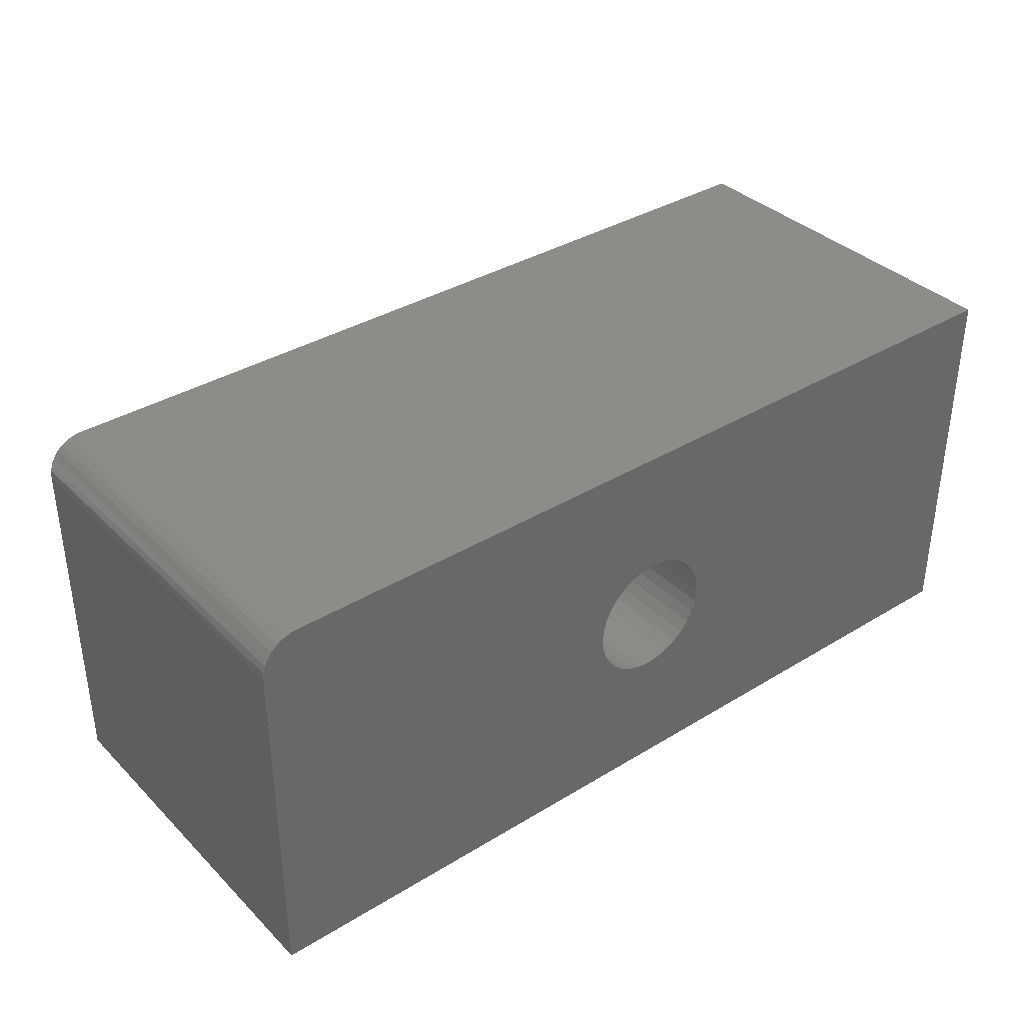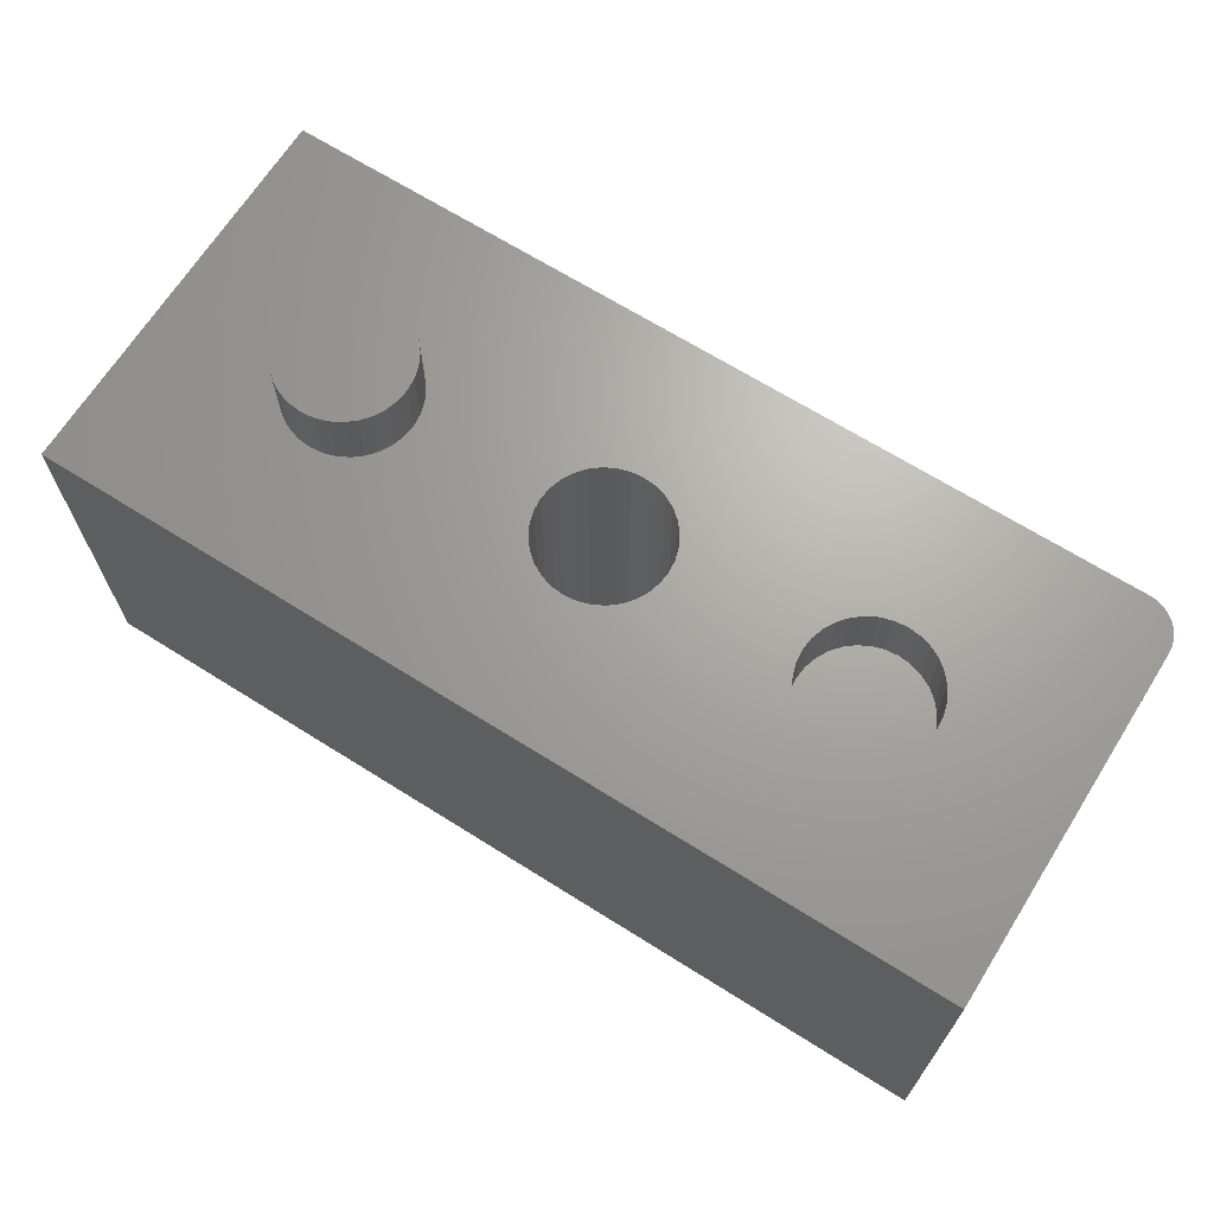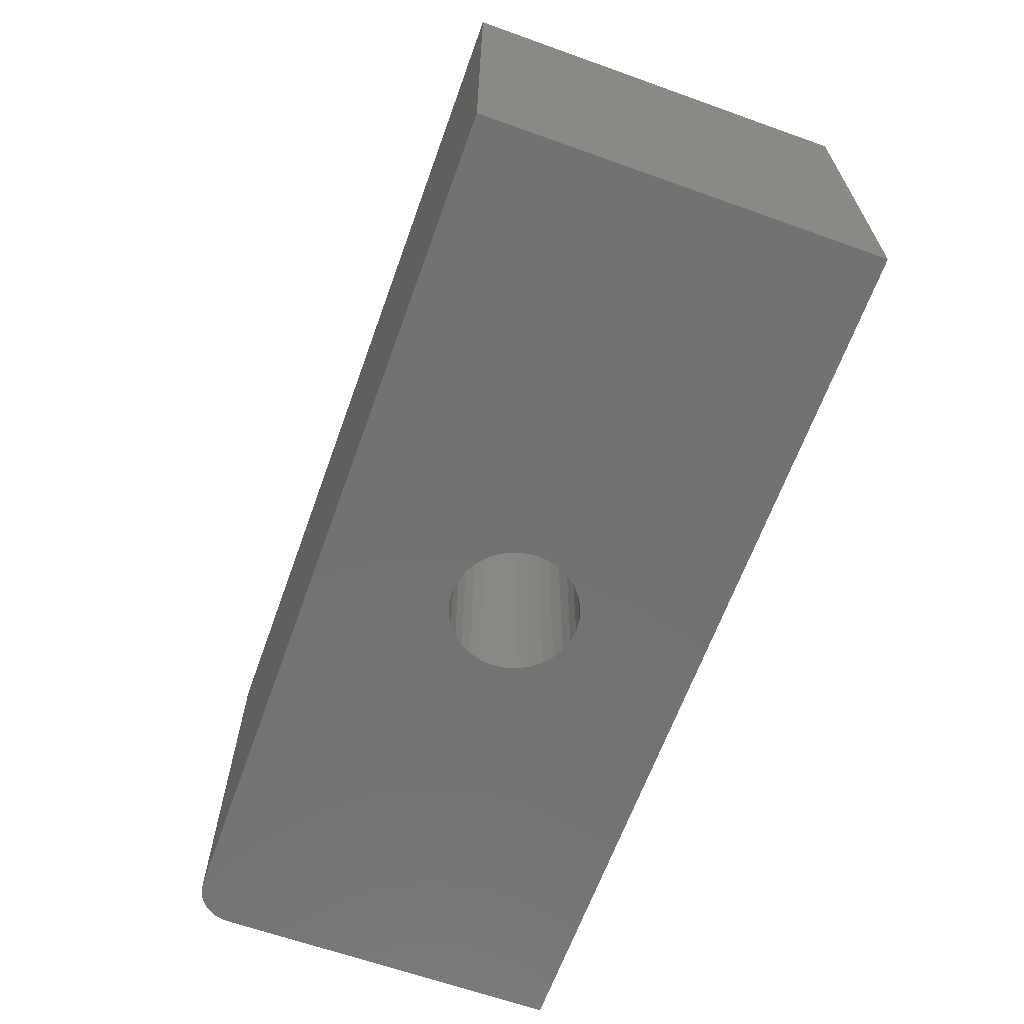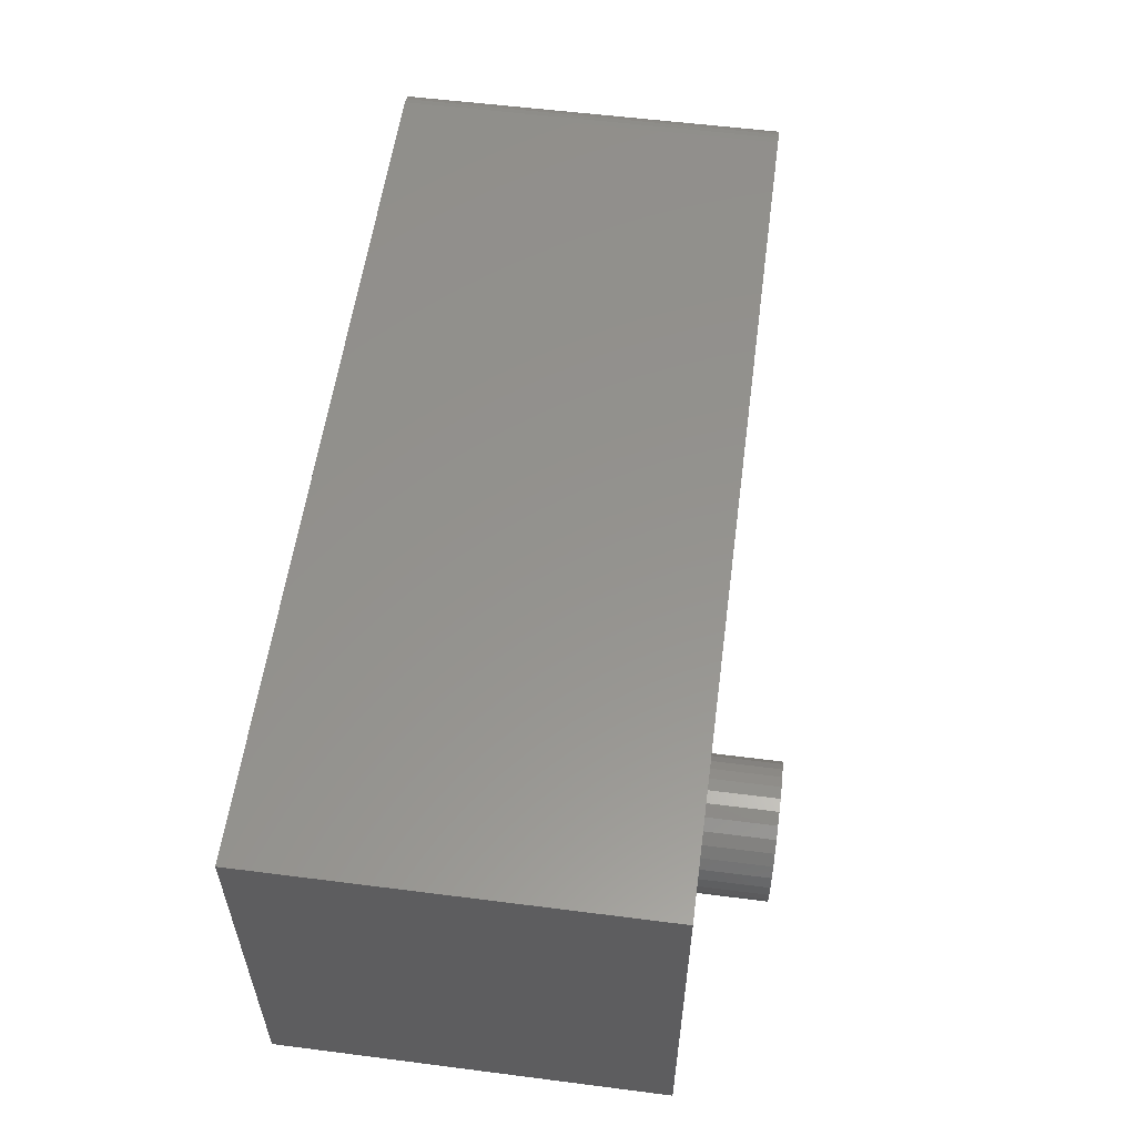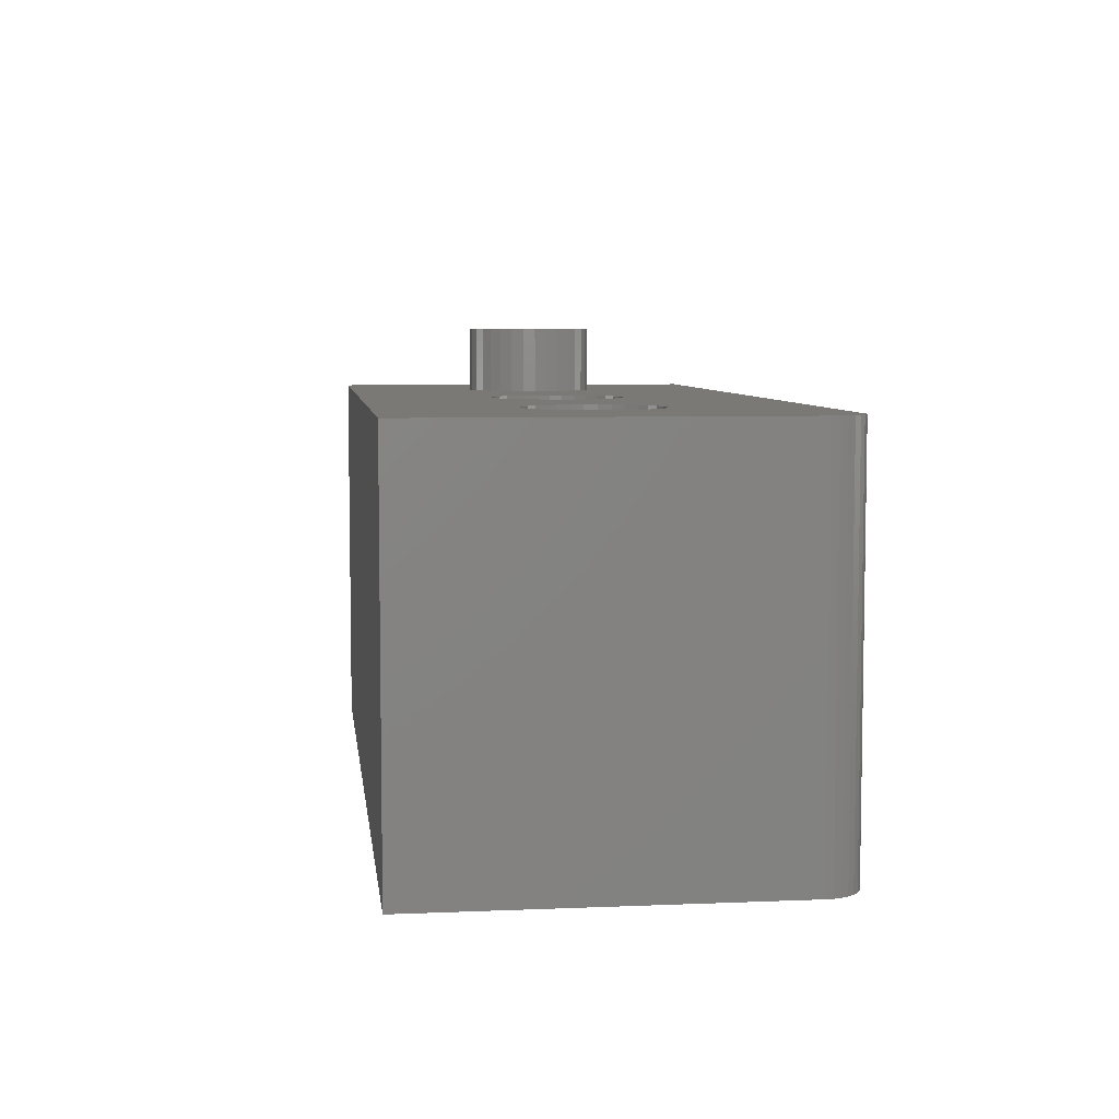
<metadata>
{"format":"stl","ext":"stl","renderer":"f3d","projection":"perspective","resolution":1024,"background":"white","views":[{"elev":36.3,"azim":141.5,"up":"+Y"},{"elev":67.5,"azim":32.2,"up":"+Z"},{"elev":-64.4,"azim":-109.8,"up":"+Z"},{"elev":56.4,"azim":-82.4,"up":"+Y"},{"elev":6.3,"azim":82.9,"up":"+Z"}]}
</metadata>
<code>
# stl→obj: 216 verts, 432 faces
v -0.002796 0.1066 0
v -0.02359 0.1045 0.6406
v -0.02359 0.1045 0
v -0.04358 0.09847 0.6406
v -0.04358 0.09847 0
v -0.06201 0.08862 0.6406
v -0.06201 0.08862 0
v -0.07816 0.07536 0.6406
v -0.07816 0.07536 0
v -0.09141 0.05921 0.6406
v -0.09141 0.05921 0
v -0.1013 0.04079 0.6406
v -0.1013 0.04079 0
v -0.1073 0.02079 0.6406
v -0.1073 0.02079 0
v -0.1094 -3.428e-17 0.6406
v -0.1094 -3.428e-17 0
v -0.002796 0.1066 0.6406
v 0.018 0.1045 0
v 0.018 0.1045 0.6406
v 0.03799 0.09847 0
v 0.03799 0.09847 0.6406
v 0.05642 0.08862 0
v 0.05642 0.08862 0.6406
v 0.07257 0.07536 0
v 0.07257 0.07536 0.6406
v 0.08582 0.05921 0
v 0.08582 0.05921 0.6406
v 0.09567 0.04079 0
v 0.09567 0.04079 0.6406
v 0.1017 0.02079 0
v 0.1017 0.02079 0.6406
v 0.1038 0 0
v 0.1038 0 0.6406
v -0.002796 -0.1066 0
v 0.018 -0.1045 0.6406
v 0.018 -0.1045 0
v 0.03799 -0.09847 0.6406
v 0.03799 -0.09847 0
v 0.05642 -0.08862 0.6406
v 0.05642 -0.08862 0
v 0.07257 -0.07536 0.6406
v 0.07257 -0.07536 0
v 0.08582 -0.05921 0.6406
v 0.08582 -0.05921 0
v 0.09567 -0.04079 0.6406
v 0.09567 -0.04079 0
v 0.1017 -0.02079 0.6406
v 0.1017 -0.02079 0
v -0.002796 -0.1066 0.6406
v -0.02359 -0.1045 0
v -0.02359 -0.1045 0.6406
v -0.04358 -0.09847 0
v -0.04358 -0.09847 0.6406
v -0.06201 -0.08862 0
v -0.06201 -0.08862 0.6406
v -0.07816 -0.07536 0
v -0.07816 -0.07536 0.6406
v -0.09141 -0.05921 0
v -0.09141 -0.05921 0.6406
v -0.1013 -0.04079 0
v -0.1013 -0.04079 0.6406
v -0.1073 -0.02079 0
v -0.1073 -0.02079 0.6406
v -0.75 0.3271 0
v 0.6875 0.3271 0
v -0.75 -0.3203 0
v 0.75 -0.3203 0
v 0.75 0.2646 0
v 0.6997 0.3259 0
v 0.7114 0.3223 0
v 0.7222 0.3165 0
v 0.7317 0.3088 0
v 0.7395 0.2993 0
v 0.7452 0.2885 0
v 0.7488 0.2767 0
v -0.4325 0.1066 0.6406
v -0.4117 0.1045 0.6406
v -0.3917 0.09847 0.6406
v -0.3733 0.08862 0.6406
v -0.3917 -0.09847 0.6406
v -0.4117 -0.1045 0.6406
v -0.4325 -0.1066 0.6406
v 0.4269 0.1066 0.6406
v 0.4061 0.1045 0.6406
v 0.3861 0.09847 0.6406
v 0.3677 0.08862 0.6406
v 0.3677 -0.08862 0.6406
v 0.3861 -0.09847 0.6406
v 0.4061 -0.1045 0.6406
v 0.4269 -0.1066 0.6406
v -0.75 0.3271 0.6406
v -0.75 -0.3203 0.6406
v -0.5391 -3.428e-17 0.6406
v -0.537 0.02079 0.6406
v -0.5309 0.04079 0.6406
v -0.5211 0.05921 0.6406
v -0.5078 0.07536 0.6406
v -0.4917 0.08862 0.6406
v -0.4733 0.09847 0.6406
v -0.4533 0.1045 0.6406
v 0.6875 0.3271 0.6406
v 0.75 -0.3203 0.6406
v -0.4533 -0.1045 0.6406
v -0.4733 -0.09847 0.6406
v -0.4917 -0.08862 0.6406
v -0.5078 -0.07536 0.6406
v -0.5211 -0.05921 0.6406
v -0.5309 -0.04079 0.6406
v -0.537 -0.02079 0.6406
v 0.5335 0 0.6406
v 0.5314 -0.02079 0.6406
v 0.5254 -0.04079 0.6406
v 0.5155 -0.05921 0.6406
v 0.5023 -0.07536 0.6406
v 0.4861 -0.08862 0.6406
v 0.4677 -0.09847 0.6406
v 0.4477 -0.1045 0.6406
v 0.75 0.2646 0.6406
v 0.4477 0.1045 0.6406
v 0.4677 0.09847 0.6406
v 0.4861 0.08862 0.6406
v 0.5023 0.07536 0.6406
v 0.5155 0.05921 0.6406
v 0.5254 0.04079 0.6406
v 0.5314 0.02079 0.6406
v 0.7488 0.2767 0.6406
v 0.7452 0.2885 0.6406
v 0.7395 0.2993 0.6406
v 0.7317 0.3088 0.6406
v 0.7222 0.3165 0.6406
v 0.7114 0.3223 0.6406
v 0.6997 0.3259 0.6406
v -0.3571 0.07536 0.6406
v -0.3439 0.05921 0.6406
v -0.334 0.04079 0.6406
v -0.328 0.02079 0.6406
v -0.3259 0 0.6406
v -0.328 -0.02079 0.6406
v -0.334 -0.04079 0.6406
v -0.3439 -0.05921 0.6406
v -0.3571 -0.07536 0.6406
v -0.3733 -0.08862 0.6406
v 0.3515 0.07536 0.6406
v 0.3383 0.05921 0.6406
v 0.3284 0.04079 0.6406
v 0.3224 0.02079 0.6406
v 0.3203 -3.428e-17 0.6406
v 0.3224 -0.02079 0.6406
v 0.3284 -0.04079 0.6406
v 0.3383 -0.05921 0.6406
v 0.3515 -0.07536 0.6406
v 0.4269 -0.1066 0.5312
v 0.4477 -0.1045 0.5312
v 0.4677 -0.09847 0.5312
v 0.4861 -0.08862 0.5312
v 0.5023 -0.07536 0.5312
v 0.5155 -0.05921 0.5312
v 0.5254 -0.04079 0.5312
v 0.5314 -0.02079 0.5312
v 0.5335 0 0.5312
v 0.4061 -0.1045 0.5312
v 0.3861 -0.09847 0.5312
v 0.3677 -0.08862 0.5312
v 0.3515 -0.07536 0.5312
v 0.3383 -0.05921 0.5312
v 0.3284 -0.04079 0.5312
v 0.3224 -0.02079 0.5312
v 0.3203 1.305e-17 0.5312
v 0.4269 0.1066 0.5312
v 0.4061 0.1045 0.5312
v 0.3861 0.09847 0.5312
v 0.3677 0.08862 0.5312
v 0.3515 0.07536 0.5312
v 0.3383 0.05921 0.5312
v 0.3284 0.04079 0.5312
v 0.3224 0.02079 0.5312
v 0.4477 0.1045 0.5312
v 0.4677 0.09847 0.5312
v 0.4861 0.08862 0.5312
v 0.5023 0.07536 0.5312
v 0.5155 0.05921 0.5312
v 0.5254 0.04079 0.5312
v 0.5314 0.02079 0.5312
v -0.3259 0 0.75
v -0.328 -0.02079 0.75
v -0.334 -0.04079 0.75
v -0.3439 -0.05921 0.75
v -0.3571 -0.07536 0.75
v -0.3733 -0.08862 0.75
v -0.3917 -0.09847 0.75
v -0.4117 -0.1045 0.75
v -0.4325 -0.1066 0.75
v -0.4533 -0.1045 0.75
v -0.4733 -0.09847 0.75
v -0.4917 -0.08862 0.75
v -0.5078 -0.07536 0.75
v -0.5211 -0.05921 0.75
v -0.5309 -0.04079 0.75
v -0.537 -0.02079 0.75
v -0.5391 1.305e-17 0.75
v -0.537 0.02079 0.75
v -0.5309 0.04079 0.75
v -0.5211 0.05921 0.75
v -0.5078 0.07536 0.75
v -0.4917 0.08862 0.75
v -0.4733 0.09847 0.75
v -0.4533 0.1045 0.75
v -0.4325 0.1066 0.75
v -0.4117 0.1045 0.75
v -0.3917 0.09847 0.75
v -0.3733 0.08862 0.75
v -0.3571 0.07536 0.75
v -0.3439 0.05921 0.75
v -0.334 0.04079 0.75
v -0.328 0.02079 0.75
f 1 2 3
f 3 2 4
f 3 4 5
f 5 4 6
f 5 6 7
f 7 6 8
f 7 8 9
f 9 8 10
f 9 10 11
f 11 10 12
f 11 12 13
f 13 12 14
f 13 14 15
f 15 14 16
f 15 16 17
f 2 1 18
f 18 1 19
f 18 19 20
f 20 19 21
f 20 21 22
f 22 21 23
f 22 23 24
f 24 23 25
f 24 25 26
f 26 25 27
f 26 27 28
f 28 27 29
f 28 29 30
f 30 29 31
f 30 31 32
f 32 31 33
f 32 33 34
f 35 36 37
f 37 36 38
f 37 38 39
f 39 38 40
f 39 40 41
f 41 40 42
f 41 42 43
f 43 42 44
f 43 44 45
f 45 44 46
f 45 46 47
f 47 46 48
f 47 48 49
f 49 48 34
f 49 34 33
f 36 35 50
f 50 35 51
f 50 51 52
f 52 51 53
f 52 53 54
f 54 53 55
f 54 55 56
f 56 55 57
f 56 57 58
f 58 57 59
f 58 59 60
f 60 59 61
f 60 61 62
f 62 61 63
f 62 63 64
f 64 63 17
f 64 17 16
f 65 66 3
f 65 3 5
f 65 5 7
f 65 7 9
f 65 9 11
f 65 11 67
f 67 11 13
f 67 13 15
f 67 15 17
f 67 17 63
f 67 63 61
f 67 61 59
f 67 59 57
f 67 57 55
f 67 55 53
f 67 53 51
f 67 51 35
f 67 35 68
f 68 35 37
f 68 37 39
f 68 39 41
f 68 41 43
f 68 43 45
f 68 45 47
f 68 47 49
f 68 49 33
f 68 33 31
f 68 31 29
f 68 29 27
f 69 68 27
f 69 27 25
f 69 25 23
f 69 23 21
f 69 21 19
f 69 19 1
f 1 3 66
f 1 66 70
f 1 70 71
f 1 71 72
f 1 72 73
f 1 73 74
f 1 74 75
f 1 75 76
f 1 76 69
f 18 77 78
f 18 78 2
f 2 78 79
f 2 79 4
f 4 79 80
f 4 80 6
f 56 81 54
f 54 81 82
f 54 82 52
f 52 82 83
f 52 83 50
f 84 18 20
f 84 20 85
f 85 20 22
f 85 22 86
f 86 22 24
f 86 24 87
f 88 38 89
f 89 38 36
f 89 36 90
f 90 36 50
f 90 50 91
f 92 93 94
f 92 94 95
f 92 95 96
f 92 96 97
f 92 97 98
f 92 98 99
f 92 99 100
f 92 100 101
f 92 101 77
f 92 77 18
f 92 18 84
f 92 84 102
f 93 103 91
f 93 91 50
f 93 50 83
f 93 83 104
f 93 104 105
f 93 105 106
f 93 106 107
f 93 107 108
f 93 108 109
f 93 109 110
f 93 110 94
f 103 111 112
f 103 112 113
f 103 113 114
f 103 114 115
f 103 115 116
f 103 116 117
f 103 117 118
f 103 118 91
f 119 84 120
f 119 120 121
f 119 121 122
f 119 122 123
f 119 123 124
f 119 124 125
f 119 125 126
f 119 126 111
f 119 111 103
f 84 119 127
f 84 127 128
f 84 128 129
f 84 129 130
f 84 130 131
f 84 131 132
f 84 132 133
f 84 133 102
f 6 80 8
f 8 80 134
f 8 134 10
f 10 134 135
f 10 135 12
f 12 135 136
f 12 136 14
f 14 136 137
f 14 137 16
f 16 137 138
f 16 138 64
f 64 138 139
f 64 139 62
f 62 139 140
f 62 140 60
f 60 140 141
f 60 141 58
f 58 141 142
f 58 142 56
f 56 142 143
f 56 143 81
f 87 24 144
f 144 24 26
f 144 26 145
f 145 26 28
f 145 28 146
f 146 28 30
f 146 30 147
f 147 30 32
f 147 32 148
f 148 32 34
f 148 34 149
f 149 34 48
f 149 48 150
f 150 48 46
f 150 46 151
f 151 46 44
f 151 44 152
f 152 44 42
f 152 42 88
f 88 42 40
f 88 40 38
f 153 118 154
f 154 118 117
f 154 117 155
f 155 117 116
f 155 116 156
f 156 116 115
f 156 115 157
f 157 115 114
f 157 114 158
f 158 114 113
f 158 113 159
f 159 113 112
f 159 112 160
f 160 112 111
f 160 111 161
f 118 153 91
f 91 153 162
f 91 162 90
f 90 162 163
f 90 163 89
f 89 163 164
f 89 164 88
f 88 164 165
f 88 165 152
f 152 165 166
f 152 166 151
f 151 166 167
f 151 167 150
f 150 167 168
f 150 168 149
f 149 168 169
f 149 169 148
f 170 85 171
f 171 85 86
f 171 86 172
f 172 86 87
f 172 87 173
f 173 87 144
f 173 144 174
f 174 144 145
f 174 145 175
f 175 145 146
f 175 146 176
f 176 146 147
f 176 147 177
f 177 147 148
f 177 148 169
f 85 170 84
f 84 170 178
f 84 178 120
f 120 178 179
f 120 179 121
f 121 179 180
f 121 180 122
f 122 180 181
f 122 181 123
f 123 181 182
f 123 182 124
f 124 182 183
f 124 183 125
f 125 183 184
f 125 184 126
f 126 184 161
f 126 161 111
f 171 178 170
f 178 171 172
f 178 172 179
f 179 172 173
f 179 173 180
f 156 163 155
f 155 163 162
f 155 162 154
f 154 162 153
f 180 173 181
f 181 173 174
f 181 174 182
f 182 174 175
f 182 175 183
f 183 175 176
f 183 176 184
f 184 176 177
f 184 177 161
f 161 177 169
f 161 169 160
f 160 169 168
f 160 168 159
f 159 168 167
f 159 167 158
f 158 167 166
f 158 166 157
f 157 166 165
f 157 165 156
f 156 165 164
f 156 164 163
f 138 185 139
f 139 185 186
f 139 186 140
f 140 186 187
f 140 187 141
f 141 187 188
f 141 188 142
f 142 188 189
f 142 189 143
f 143 189 190
f 143 190 81
f 81 190 191
f 81 191 82
f 82 191 192
f 82 192 83
f 83 192 193
f 83 193 104
f 104 193 194
f 104 194 105
f 105 194 195
f 105 195 106
f 106 195 196
f 106 196 107
f 107 196 197
f 107 197 108
f 108 197 198
f 108 198 109
f 109 198 199
f 109 199 110
f 110 199 200
f 110 200 94
f 94 200 201
f 94 201 95
f 95 201 202
f 95 202 96
f 96 202 203
f 96 203 97
f 97 203 204
f 97 204 98
f 98 204 205
f 98 205 99
f 99 205 206
f 99 206 100
f 100 206 207
f 100 207 101
f 101 207 208
f 101 208 77
f 77 208 209
f 77 209 78
f 78 209 210
f 78 210 79
f 79 210 211
f 79 211 80
f 80 211 212
f 80 212 134
f 134 212 213
f 134 213 135
f 135 213 214
f 135 214 136
f 136 214 215
f 136 215 137
f 137 215 216
f 137 216 138
f 138 216 185
f 208 210 209
f 210 208 207
f 210 207 211
f 211 207 206
f 211 206 212
f 190 195 191
f 191 195 194
f 191 194 192
f 192 194 193
f 212 206 213
f 213 206 205
f 213 205 214
f 214 205 204
f 214 204 215
f 215 204 203
f 215 203 216
f 216 203 202
f 216 202 185
f 185 202 201
f 185 201 186
f 186 201 200
f 186 200 187
f 187 200 199
f 187 199 188
f 188 199 198
f 188 198 189
f 189 198 197
f 189 197 190
f 190 197 196
f 190 196 195
f 102 66 92
f 92 66 65
f 103 68 119
f 119 68 69
f 66 102 70
f 70 102 133
f 70 133 71
f 71 133 132
f 71 132 72
f 72 132 131
f 72 131 73
f 73 131 130
f 73 130 74
f 74 130 129
f 74 129 75
f 75 129 128
f 75 128 76
f 76 128 127
f 76 127 69
f 69 127 119
f 92 65 93
f 93 65 67
f 93 67 103
f 103 67 68

</code>
